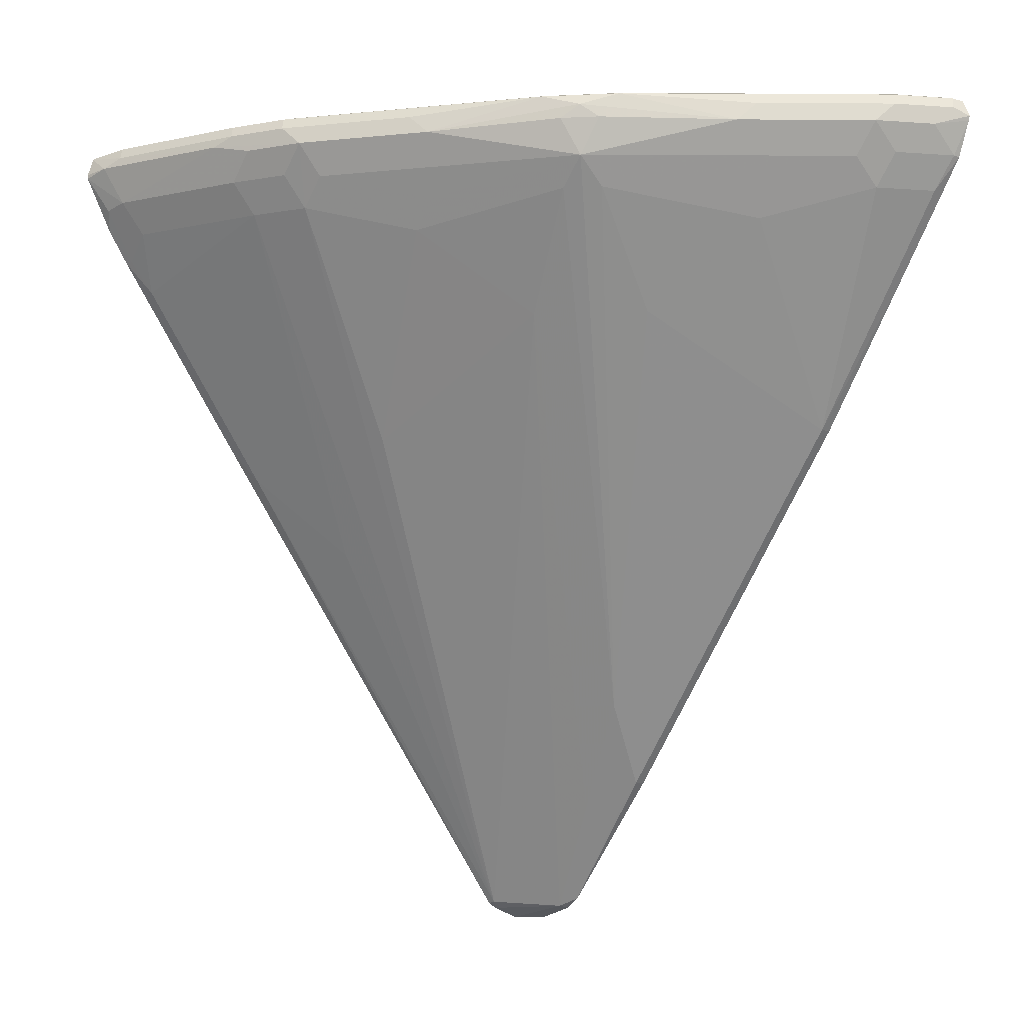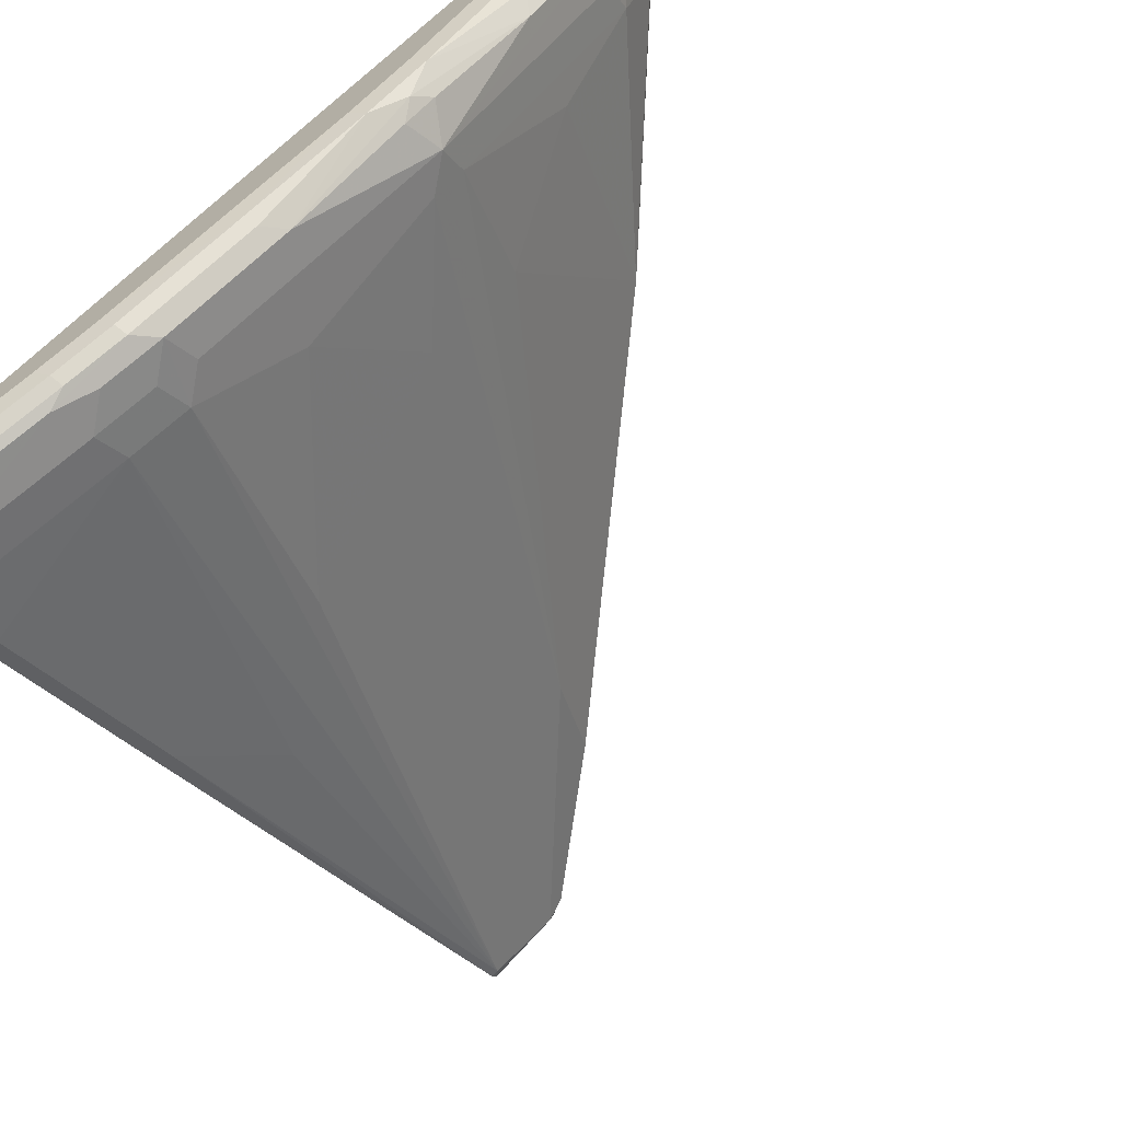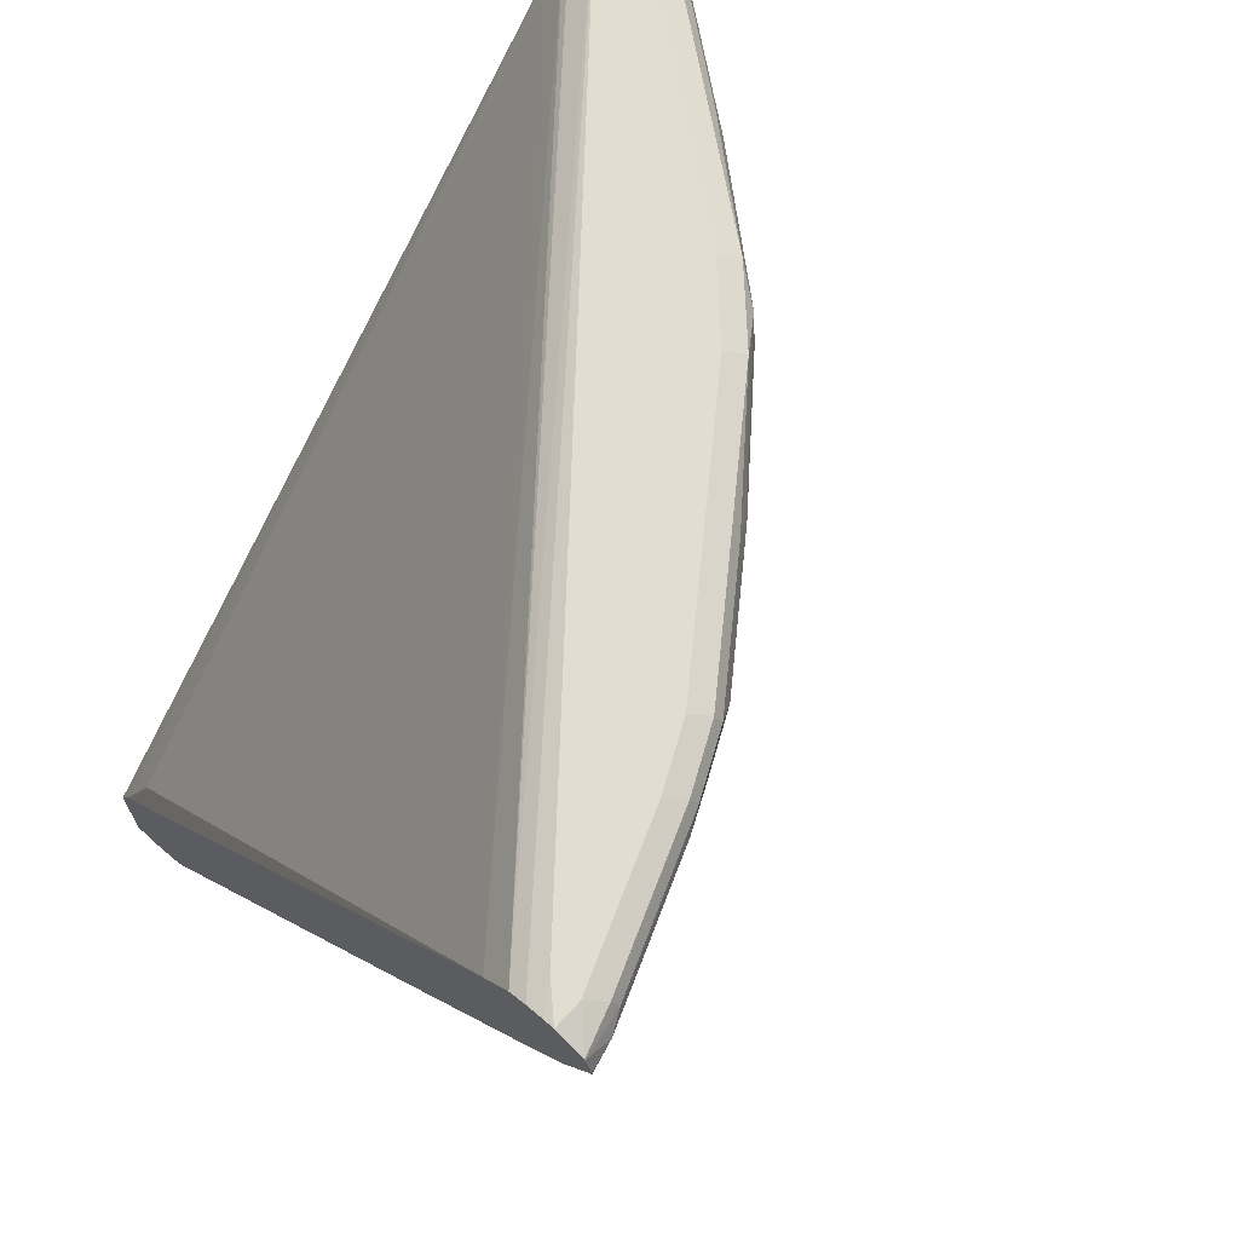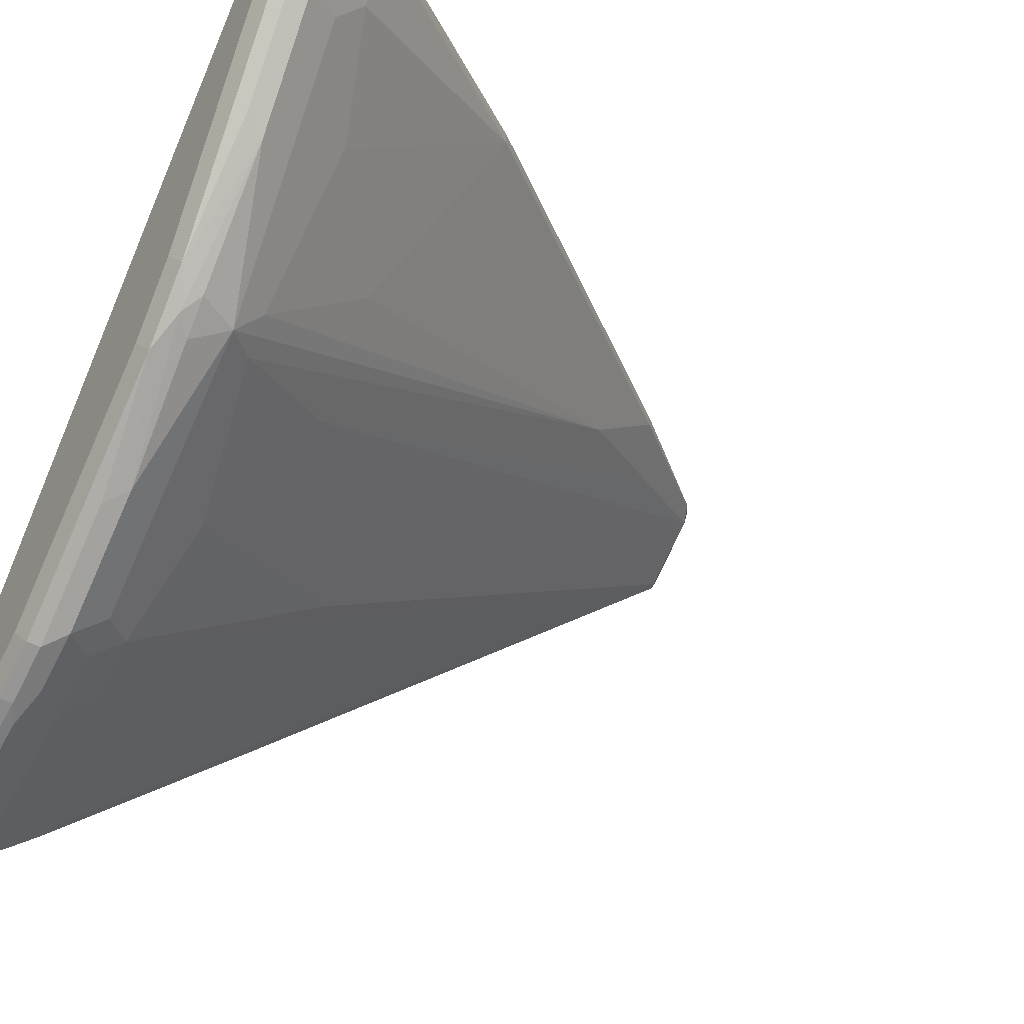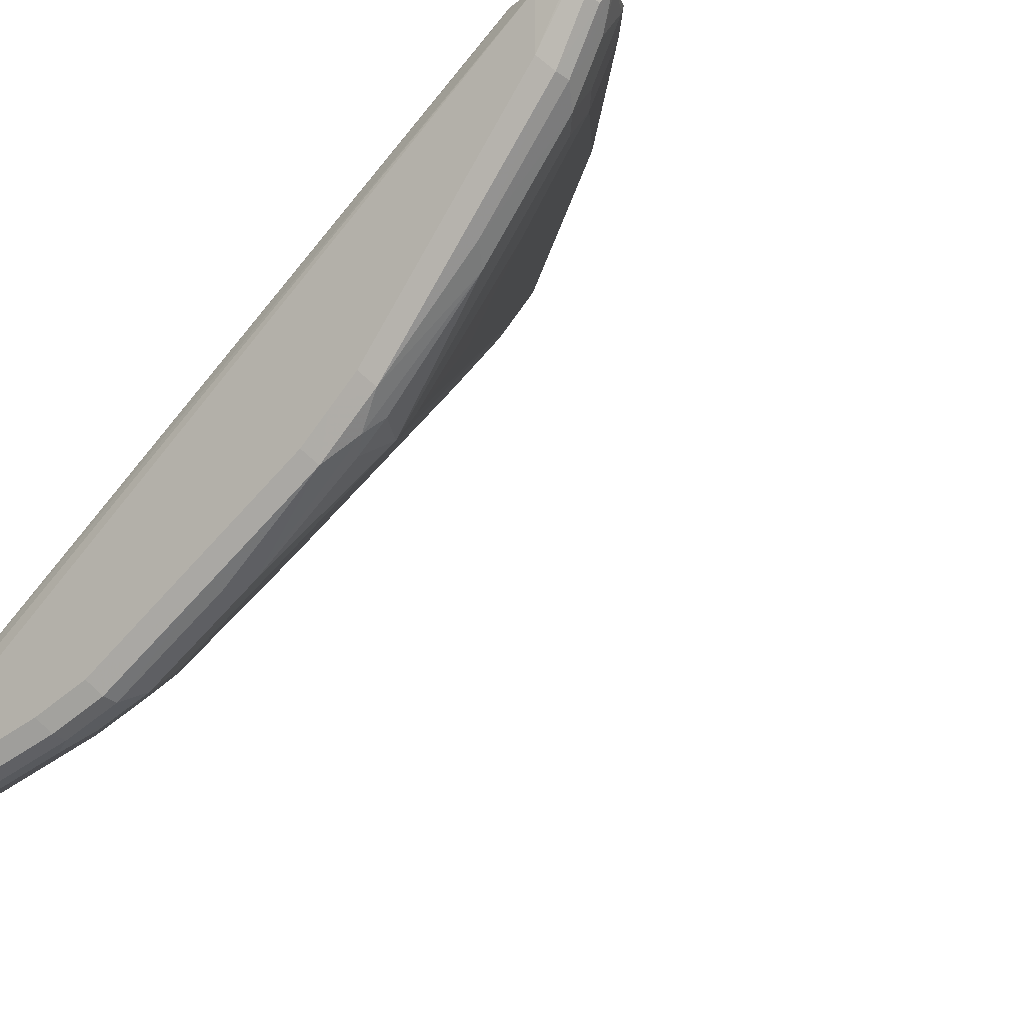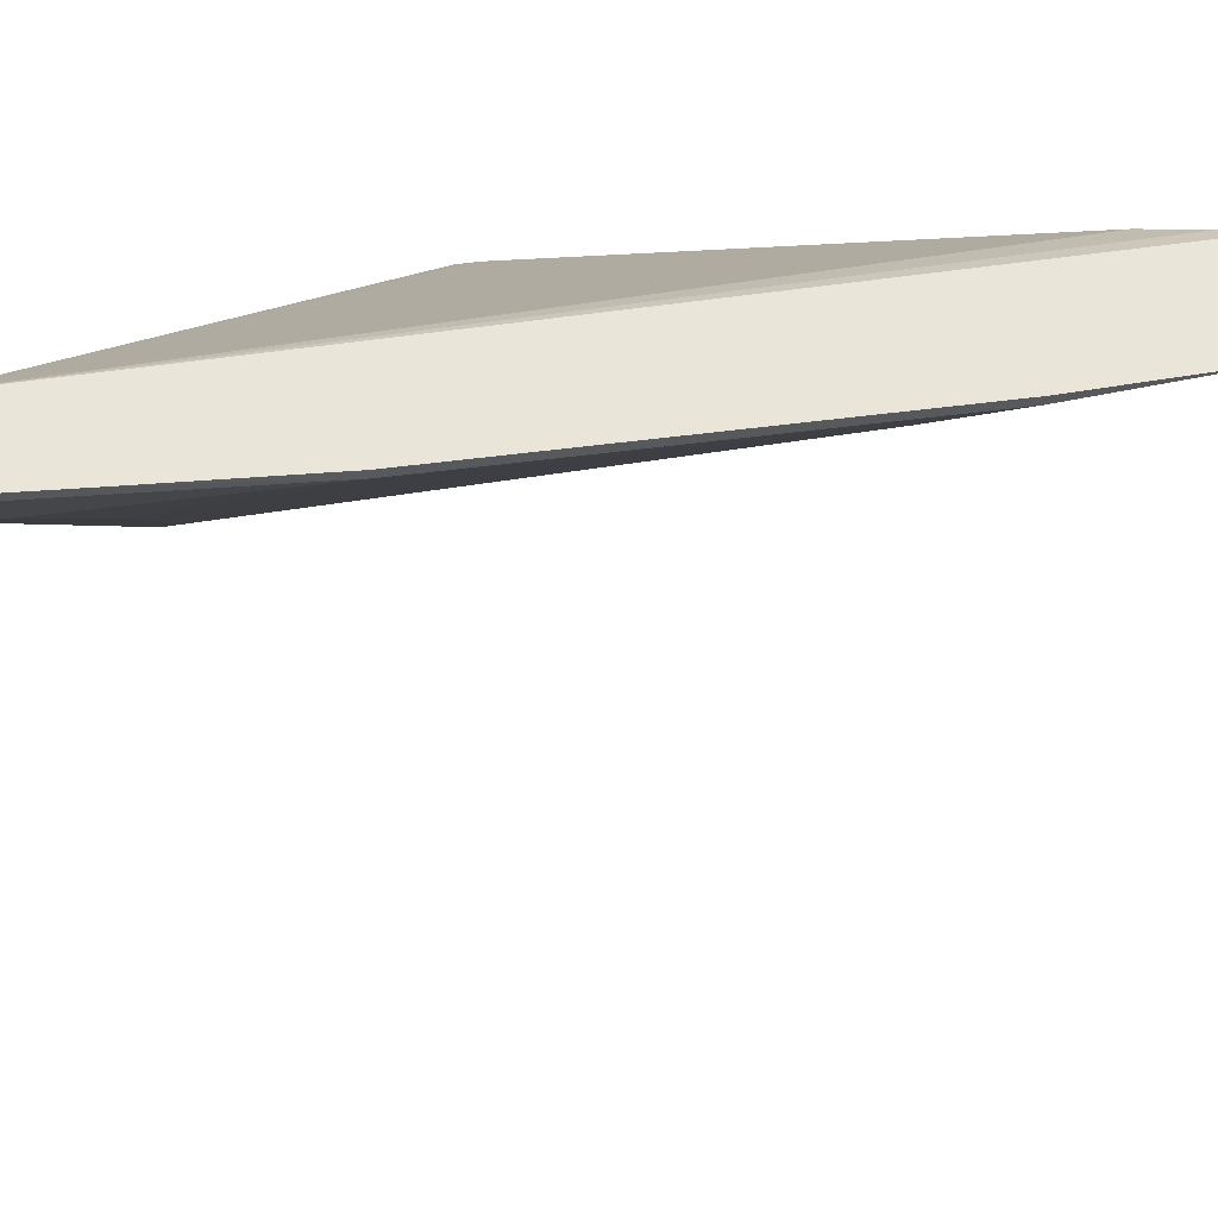
<metadata>
{"format":"obj","ext":"obj","renderer":"f3d","projection":"perspective","resolution":1024,"background":"white","views":[{"elev":-8.8,"azim":-127.7,"up":"+Y"},{"elev":-69.6,"azim":-145.3,"up":"+Z"},{"elev":68.8,"azim":132.7,"up":"+Y"},{"elev":-34.3,"azim":-120.8,"up":"+Z"},{"elev":-10.7,"azim":-145.7,"up":"+Z"},{"elev":58.5,"azim":-57.3,"up":"+Z"}]}
</metadata>
<code>
v -0.8334 0.2861 -0.4298
v -0.8278 0.2917 -0.441
v -0.8074 0.2917 -0.4818
v -0.8142 0.285 -0.4682
v -0.821 0.2782 -0.4547
v -0.8323 0.2826 -0.4298
v -0.8278 0.2974 -0.4298
v -0.8244 0.3002 -0.4377
v -0.8041 0.3002 -0.4784
v -0.7464 0.2917 -0.5632
v -0.8007 0.2782 -0.4953
v -0.8007 0.2578 -0.475
v -0.821 0.2578 -0.4343
v -0.8219 0.2569 -0.4298
v -0.827 0.2989 -0.4298
v -0.8165 0.3041 -0.4298
v -0.7938 0.3053 -0.4682
v -0.7328 0.3053 -0.5496
v -0.6819 0.3002 -0.6413
v -0.7396 0.2782 -0.5768
v -0.6616 0.2544 -0.6616
v -0.7837 0.2544 -0.4987
v -0.7837 0.2341 -0.4784
v -0.8041 0.2341 -0.4377
v -0.6819 0.07124 -0.4377
v -0.7608 0.1755 -0.4298
v -0.8142 0.3044 -0.4298
v -0.7938 0.3053 -0.4298
v -0.6717 0.3053 -0.631
v -0.6513 0.3053 -0.6514
v -0.6412 0.3002 -0.6819
v -0.665 0.2917 -0.6649
v -0.6751 0.2816 -0.6548
v -0.4987 0.2544 -0.7837
v -0.5598 0.2341 -0.7226
v -0.6412 0.2341 -0.6616
v -0.4784 -0.1323 -0.4784
v -0.6616 0.2341 -0.6413
v -0.6547 0.2816 -0.6751
v -0.5767 0.2782 -0.7396
v -0.7226 0.2137 -0.5394
v -0.458 -0.1933 -0.4377
v -0.6819 0.07124 -0.4298
v -0.6412 0.1526 -0.5802
v -0.7893 0.303 -0.4298
v -0.7633 0.2951 -0.4377
v -0.3067 0.2951 -0.8244
v -0.3067 0.3009 -0.836
v -0.3257 0.3053 -0.8346
v -0.631 0.3053 -0.6717
v -0.5598 0.3002 -0.743
v -0.5632 0.2917 -0.7464
v -0.4784 0.2341 -0.7837
v -0.4953 0.2782 -0.8006
v -0.5395 0.2137 -0.7226
v -0.5801 0.1526 -0.6413
v -0.4173 -0.2137 -0.458
v -0.458 -0.173 -0.458
v -0.4377 -0.2137 -0.4377
v -0.3704 -0.2889 -0.4298
v -0.458 -0.1933 -0.4298
v -0.7672 0.2912 -0.4298
v -0.3067 0.273 -0.8058
v -0.3067 0.3039 -0.8479
v -0.3088 0.3019 -0.838
v -0.3067 0.3053 -0.8549
v -0.4682 0.3053 -0.7938
v -0.4784 0.3002 -0.804
v -0.4818 0.2917 -0.8074
v -0.475 0.2578 -0.8006
v -0.4377 0.2341 -0.804
v -0.3122 -0.2917 -0.475
v -0.4377 0.07124 -0.6819
v -0.4275 0.285 -0.8346
v -0.4547 0.2782 -0.821
v -0.3562 -0.2951 -0.4377
v -0.4173 -0.2341 -0.4377
v -0.3578 -0.2967 -0.4298
v -0.743 0.2747 -0.4377
v -0.3067 -0.2354 -0.4298
v -0.3067 -0.2154 -0.4394
v -0.3156 -0.173 -0.458
v -0.3067 0.2977 -0.8748
v -0.3257 0.3053 -0.8549
v -0.4275 0.3053 -0.8142
v -0.4377 0.3002 -0.8244
v -0.441 0.2917 -0.8278
v -0.4343 0.2578 -0.821
v -0.3325 0.2578 -0.8617
v -0.3359 0.2341 -0.8448
v -0.3156 0.1934 -0.8244
v -0.3156 0.05087 -0.7226
v -0.3562 -0.01014 -0.6616
v -0.3067 -0.2928 -0.4761
v -0.3067 -0.2971 -0.4696
v -0.3393 0.2917 -0.8685
v -0.3257 0.285 -0.8753
v -0.3528 0.2782 -0.8617
v -0.3067 -0.3051 -0.4476
v -0.3253 -0.3049 -0.4298
v -0.3484 -0.2991 -0.4298
v -0.3067 -0.3051 -0.4298
v -0.3067 0.2968 -0.8753
v -0.3359 0.3002 -0.8651
v -0.3156 0.2544 -0.8651
v -0.3067 0.2805 -0.8796
v -0.3122 0.2171 -0.8414
v -0.3067 0.216 -0.8424
v -0.3067 0.07351 -0.7407
v -0.3067 0.2835 -0.8796
v -0.3067 0.2404 -0.8587
f 54 69 74
f 53 73 55
f 53 72 73
f 53 71 72
f 53 88 71
f 53 54 70
f 54 74 75
f 51 68 69
f 51 69 52
f 53 70 88
f 54 75 88
f 57 77 58
f 55 73 56
f 56 73 72
f 56 72 76
f 56 76 57
f 57 76 77
f 58 77 59
f 59 77 60
f 60 77 76
f 60 76 78
f 51 67 68
f 62 79 63
f 54 88 70
f 50 67 51
f 47 80 102
f 48 65 49
f 62 80 81
f 40 69 54
f 42 58 59
f 42 59 60
f 42 60 61
f 45 62 46
f 46 62 47
f 47 62 63
f 47 63 81
f 47 81 80
f 47 102 99
f 49 64 66
f 47 99 95
f 47 94 109
f 47 109 108
f 47 108 111
f 47 111 106
f 47 106 110
f 47 110 103
f 47 103 83
f 47 83 66
f 47 66 64
f 47 64 48
f 48 64 65
f 47 95 94
f 62 81 82
f 86 96 87
f 63 79 82
f 83 96 104
f 83 104 84
f 84 104 86
f 84 86 85
f 86 104 96
f 89 105 90
f 89 98 97
f 89 97 106
f 89 106 105
f 90 105 107
f 90 107 91
f 91 107 108
f 91 108 109
f 91 109 92
f 92 109 94
f 96 103 97
f 97 110 106
f 97 103 110
f 99 102 100
f 105 111 107
f 105 106 111
f 107 111 108
f 40 52 69
f 83 103 96
f 76 101 78
f 76 100 101
f 76 99 100
f 63 82 81
f 66 83 84
f 67 85 86
f 67 86 68
f 68 86 69
f 69 87 74
f 69 86 87
f 71 88 89
f 71 89 90
f 71 90 91
f 71 91 92
f 62 82 79
f 71 92 93
f 72 93 92
f 72 92 94
f 72 94 95
f 72 95 76
f 74 87 96
f 74 96 97
f 74 97 98
f 74 98 89
f 74 89 75
f 75 89 88
f 76 95 99
f 71 93 72
f 38 44 41
f 49 65 64
f 37 44 38
f 5 11 12
f 5 12 13
f 5 13 6
f 6 13 14
f 7 15 8
f 8 15 16
f 8 16 17
f 8 17 9
f 9 17 18
f 9 18 19
f 9 19 10
f 10 20 11
f 10 19 20
f 11 20 21
f 11 21 22
f 11 22 23
f 11 23 12
f 12 23 24
f 12 24 13
f 13 24 14
f 14 24 25
f 14 25 26
f 16 27 17
f 4 11 5
f 3 9 10
f 3 11 4
f 3 10 11
f 1 2 3
f 1 3 4
f 1 4 5
f 1 5 6
f 1 6 14
f 1 14 26
f 1 26 43
f 1 43 61
f 1 61 60
f 1 60 78
f 1 78 101
f 17 27 28
f 1 101 100
f 1 80 62
f 1 62 45
f 1 45 28
f 1 28 27
f 1 27 16
f 1 16 15
f 1 15 7
f 1 7 8
f 1 8 2
f 2 8 9
f 2 9 3
f 1 100 102
f 17 28 49
f 1 102 80
f 17 66 84
f 25 42 61
f 25 61 43
f 25 43 26
f 25 41 44
f 25 44 37
f 28 45 46
f 28 46 47
f 28 47 48
f 28 48 49
f 30 50 31
f 31 50 51
f 25 37 42
f 31 51 52
f 31 40 32
f 32 40 39
f 32 39 33
f 34 55 35
f 34 40 54
f 34 54 53
f 36 55 56
f 36 56 37
f 37 57 58
f 37 58 42
f 17 49 66
f 31 52 40
f 23 25 24
f 34 53 55
f 23 41 25
f 17 84 85
f 37 56 57
f 17 85 67
f 17 67 50
f 17 50 30
f 17 29 18
f 18 29 19
f 19 29 30
f 19 30 31
f 19 31 32
f 19 32 20
f 20 32 33
f 17 30 29
f 21 33 39
f 21 34 35
f 21 35 55
f 21 55 36
f 21 36 37
f 21 37 38
f 21 38 22
f 22 38 23
f 21 39 40
f 21 40 34
f 20 33 21
f 23 38 41

</code>
